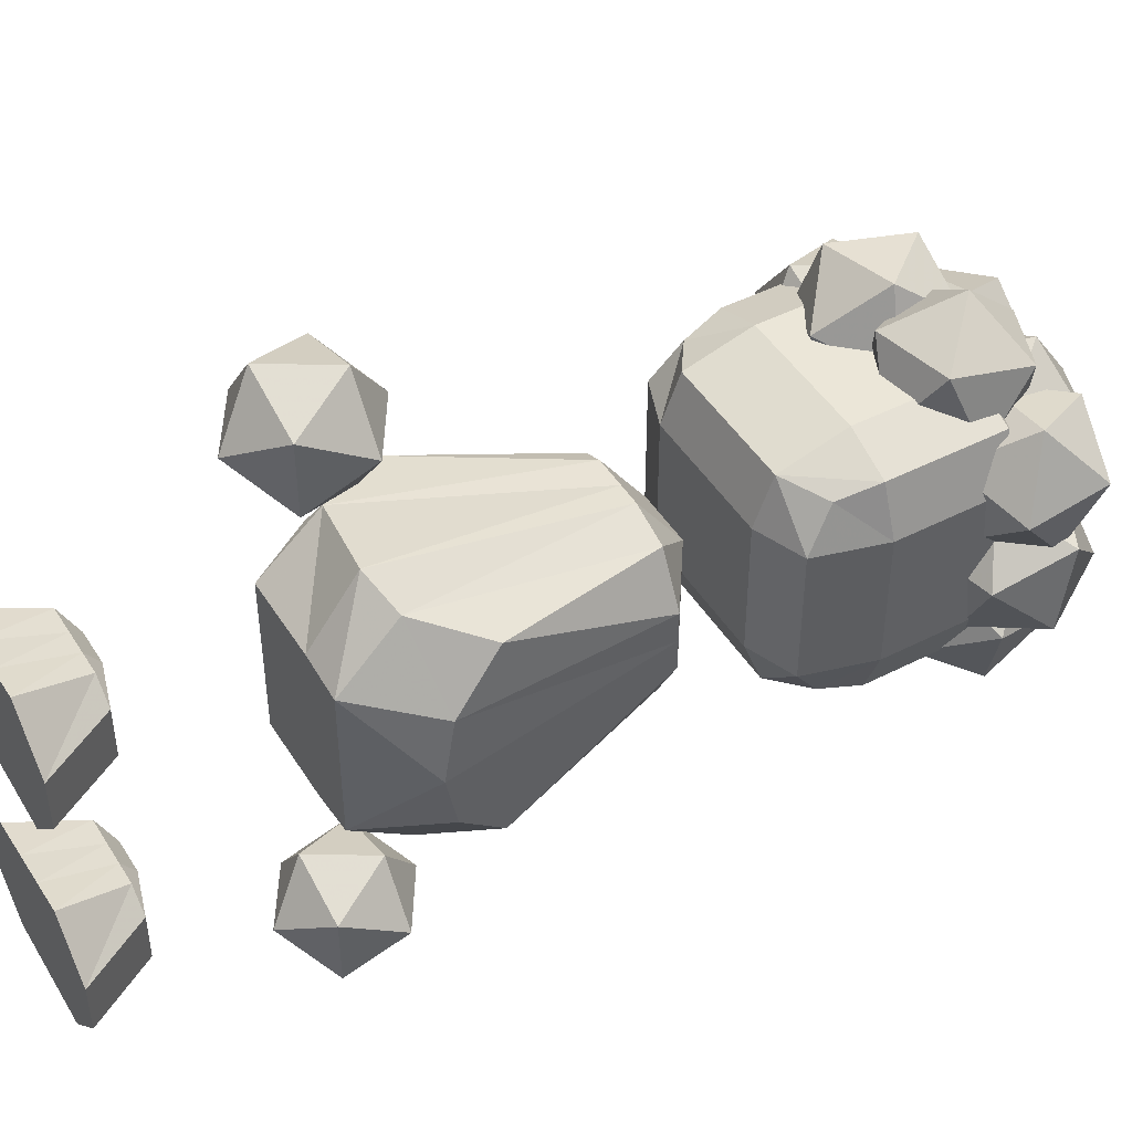
<metadata>
{"format":"obj","ext":"obj","renderer":"f3d","projection":"perspective","resolution":1024,"background":"white","views":[{"elev":46.1,"azim":59.6,"up":"+Z"}]}
</metadata>
<code>
o body
v -0.6627 -0.1379 -0.7083
v -0.335 0.8298 -0.5267
v 0.6544 -0.1937 -0.6611
v 0.3754 0.8298 -0.5047
v 0.1342 -0.6304 -0.9051
v -0.008415 0.8298 -0.585
v 0.1318 0.8298 -0.585
v 0.3778 -0.5555 -0.7828
v -0.391 -0.5555 -0.8189
v -0.2073 0.8298 -0.585
v -0.5484 0.8298 -0.1912
v 0.723 -0.4864 -0.3605
v -0.7089 -0.5169 -0.42
v 0.5399 0.8298 -0.1912
v 0.1342 -0.9335 -0.5
v -0.008415 1.104 -0.1912
v 0.1318 1.104 -0.1912
v 0.4189 -0.9335 -0.4657
v -0.3859 -0.9335 -0.5
v -0.2073 1.104 -0.1912
v -0.6627 -0.1379 0.7083
v -0.335 0.8298 0.5267
v 0.6544 -0.1937 0.6611
v 0.3754 0.8298 0.5047
v -0.7911 -0.5918 0
v -0.5484 0.8298 0
v 0.7465 -0.5613 0
v 0.5399 0.8298 0
v 0.1342 -0.6304 0.9051
v -0.008415 0.8298 0.585
v -0.008415 1.104 0
v 0.1342 -0.9335 0
v 0.1318 0.8298 0.585
v 0.1318 1.104 0
v 0.3778 -0.5555 0.7828
v 0.4189 -0.9335 0
v -0.391 -0.5555 0.8189
v -0.3859 -0.9335 0
v -0.2073 0.8298 0.585
v -0.2073 1.104 0
v -0.5484 0.8298 0.1912
v 0.723 -0.4864 0.3605
v -0.7089 -0.5169 0.42
v 0.5399 0.8298 0.1912
v 0.1342 -0.9335 0.5
v -0.008415 1.104 0.1912
v 0.1318 1.104 0.1912
v 0.4189 -0.9335 0.4657
v -0.3859 -0.9335 0.5
v -0.2073 1.104 0.1912
f 13 11 2 1
f 8 7 4 3
f 12 14 28 27
f 20 11 26 40
f 18 12 27 36
f 19 15 32 38
f 17 16 31 34
f 9 10 6 5
f 14 17 34 28
f 15 18 36 32
f 5 6 7 8
f 1 2 10 9
f 13 19 38 25
f 16 20 40 31
f 6 10 20 16
f 1 9 19 13
f 5 8 18 15
f 4 7 17 14
f 7 6 16 17
f 9 5 15 19
f 8 3 12 18
f 10 2 11 20
f 3 4 14 12
f 25 26 11 13
f 43 21 22 41
f 35 23 24 33
f 42 27 28 44
f 50 40 26 41
f 48 36 27 42
f 49 38 32 45
f 47 34 31 46
f 37 29 30 39
f 44 28 34 47
f 45 32 36 48
f 29 35 33 30
f 21 37 39 22
f 43 25 38 49
f 46 31 40 50
f 30 46 50 39
f 21 43 49 37
f 29 45 48 35
f 24 44 47 33
f 33 47 46 30
f 37 49 45 29
f 35 48 42 23
f 39 50 41 22
f 23 42 44 24
f 25 43 41 26
o foot_L
v 0.2931 -2.349 -0.2932
v 0.1929 -1.938 -0.4679
v -0.3484 -2.349 -0.3405
v -0.2482 -1.938 -0.4679
v 0.3205 -1.938 -0.5807
v -0.5705 -2.349 -0.5807
v 0.5594 -2.349 -0.5807
v -0.3484 -1.938 -0.5807
v -0.1074 -2.349 -0.3227
v -0.08248 -1.938 -0.4679
v -0.1985 -2.349 -0.5807
v -0.1554 -1.857 -0.5807
v 0.09284 -2.349 -0.308
v 0.1805 -2.349 -0.5807
v 0.05523 -1.938 -0.4679
v 0.05336 -1.857 -0.5807
v 0.2931 -2.349 -1.173
v 0.1929 -1.938 -0.998
v -0.3484 -2.349 -1.125
v -0.2482 -1.938 -0.998
v 0.3205 -1.938 -0.8852
v -0.5705 -2.349 -0.8852
v 0.5594 -2.349 -0.8852
v -0.3484 -1.938 -0.8852
v -0.1074 -2.349 -1.143
v -0.08248 -1.938 -0.998
v -0.1985 -2.349 -0.8852
v -0.1554 -1.857 -0.8852
v 0.09284 -2.349 -1.158
v 0.1805 -2.349 -0.8852
v 0.05523 -1.938 -0.998
v 0.05336 -1.857 -0.8852
v 0.2931 -2.349 -1.173
v 0.1929 -1.938 -0.998
v -0.3484 -2.349 -1.125
v -0.2482 -1.938 -0.998
v 0.3205 -1.938 -0.8852
v -0.5705 -2.349 -0.8852
v 0.5594 -2.349 -0.8852
v -0.3484 -1.938 -0.8852
v -0.1074 -2.349 -1.143
v -0.08248 -1.938 -0.998
v -0.1985 -2.349 -0.8852
v -0.1554 -1.857 -0.8852
v 0.09284 -2.349 -1.158
v 0.1805 -2.349 -0.8852
v 0.05523 -1.938 -0.998
v 0.05336 -1.857 -0.8852
v 0.2931 -2.349 -0.2932
v 0.1929 -1.938 -0.4679
v -0.3484 -2.349 -0.3405
v -0.2482 -1.938 -0.4679
v 0.5594 -2.349 -0.7329
v 0.3205 -1.938 -0.7329
v -0.5705 -2.349 -0.7329
v -0.3484 -1.938 -0.7329
v 0.3205 -1.938 -0.5807
v -0.5705 -2.349 -0.5807
v 0.5594 -2.349 -0.5807
v -0.3484 -1.938 -0.5807
v -0.1074 -2.349 -0.3227
v -0.08248 -1.938 -0.4679
v -0.1554 -1.857 -0.7329
v -0.1985 -2.349 -0.7329
v -0.1985 -2.349 -0.5807
v -0.1554 -1.857 -0.5807
v 0.09284 -2.349 -0.308
v 0.1805 -2.349 -0.7329
v 0.1805 -2.349 -0.5807
v 0.05523 -1.938 -0.4679
v 0.05336 -1.857 -0.7329
v 0.05336 -1.857 -0.5807
f 57 55 52 51
f 59 60 54 53
f 56 58 106 105
f 66 55 104 121
f 61 56 105 114
f 59 53 56 61
f 65 52 55 66
f 53 54 58 56
f 103 104 55 57
f 54 60 62 58
f 63 59 61 64
f 64 61 114 118
f 58 62 113 106
f 63 65 60 59
f 51 52 65 63
f 57 64 118 103
f 51 63 64 57
f 60 65 66 62
f 62 66 121 113
f 73 67 68 71
f 75 69 70 76
f 72 105 106 74
f 82 121 104 71
f 77 114 105 72
f 75 77 72 69
f 81 82 71 68
f 69 72 74 70
f 103 73 71 104
f 70 74 78 76
f 79 80 77 75
f 80 118 114 77
f 74 106 113 78
f 79 75 76 81
f 67 79 81 68
f 73 103 118 80
f 67 73 80 79
f 76 78 82 81
f 78 113 121 82
f 89 83 84 87
f 91 85 86 92
f 88 105 106 90
f 98 121 104 87
f 93 114 105 88
f 91 93 88 85
f 97 98 87 84
f 85 88 90 86
f 103 89 87 104
f 86 90 94 92
f 95 96 93 91
f 96 118 114 93
f 90 106 113 94
f 95 91 92 97
f 83 95 97 84
f 89 103 118 96
f 83 89 96 95
f 92 94 98 97
f 94 113 121 98
f 109 107 100 99
f 111 112 102 101
f 108 110 106 105
f 122 107 104 121
f 115 108 105 114
f 111 101 108 115
f 120 100 107 122
f 101 102 110 108
f 103 104 107 109
f 102 112 116 110
f 117 111 115 119
f 119 115 114 118
f 110 116 113 106
f 117 120 112 111
f 99 100 120 117
f 109 119 118 103
f 99 117 119 109
f 112 120 122 116
f 116 122 121 113
o foot_R
v 0.2931 -2.349 1.177
v 0.1929 -1.938 1.002
v -0.3484 -2.349 1.129
v -0.2482 -1.938 1.002
v 0.3205 -1.938 0.889
v -0.5705 -2.349 0.889
v 0.5594 -2.349 0.889
v -0.3484 -1.938 0.889
v -0.1074 -2.349 1.147
v -0.08248 -1.938 1.002
v -0.1985 -2.349 0.889
v -0.1554 -1.857 0.889
v 0.09284 -2.349 1.162
v 0.1805 -2.349 0.889
v 0.05523 -1.938 1.002
v 0.05336 -1.857 0.889
v 0.2931 -2.349 0.297
v 0.1929 -1.938 0.4717
v -0.3484 -2.349 0.3443
v -0.2482 -1.938 0.4717
v 0.3205 -1.938 0.5845
v -0.5705 -2.349 0.5845
v 0.5594 -2.349 0.5845
v -0.3484 -1.938 0.5845
v -0.1074 -2.349 0.3266
v -0.08248 -1.938 0.4717
v -0.1985 -2.349 0.5845
v -0.1554 -1.857 0.5845
v 0.09284 -2.349 0.3118
v 0.1805 -2.349 0.5845
v 0.05523 -1.938 0.4717
v 0.05336 -1.857 0.5845
v 0.2931 -2.349 0.297
v 0.1929 -1.938 0.4717
v -0.3484 -2.349 0.3443
v -0.2482 -1.938 0.4717
v 0.3205 -1.938 0.5845
v -0.5705 -2.349 0.5845
v 0.5594 -2.349 0.5845
v -0.3484 -1.938 0.5845
v -0.1074 -2.349 0.3266
v -0.08248 -1.938 0.4717
v -0.1985 -2.349 0.5845
v -0.1554 -1.857 0.5845
v 0.09284 -2.349 0.3118
v 0.1805 -2.349 0.5845
v 0.05523 -1.938 0.4717
v 0.05336 -1.857 0.5845
v 0.2931 -2.349 1.177
v 0.1929 -1.938 1.002
v -0.3484 -2.349 1.129
v -0.2482 -1.938 1.002
v 0.5594 -2.349 0.7368
v 0.3205 -1.938 0.7368
v -0.5705 -2.349 0.7368
v -0.3484 -1.938 0.7368
v 0.3205 -1.938 0.889
v -0.5705 -2.349 0.889
v 0.5594 -2.349 0.889
v -0.3484 -1.938 0.889
v -0.1074 -2.349 1.147
v -0.08248 -1.938 1.002
v -0.1554 -1.857 0.7368
v -0.1985 -2.349 0.7368
v -0.1985 -2.349 0.889
v -0.1554 -1.857 0.889
v 0.09284 -2.349 1.162
v 0.1805 -2.349 0.7368
v 0.1805 -2.349 0.889
v 0.05523 -1.938 1.002
v 0.05336 -1.857 0.7368
v 0.05336 -1.857 0.889
f 129 127 124 123
f 131 132 126 125
f 128 130 178 177
f 138 127 176 193
f 133 128 177 186
f 131 125 128 133
f 137 124 127 138
f 125 126 130 128
f 175 176 127 129
f 126 132 134 130
f 135 131 133 136
f 136 133 186 190
f 130 134 185 178
f 135 137 132 131
f 123 124 137 135
f 129 136 190 175
f 123 135 136 129
f 132 137 138 134
f 134 138 193 185
f 145 139 140 143
f 147 141 142 148
f 144 177 178 146
f 154 193 176 143
f 149 186 177 144
f 147 149 144 141
f 153 154 143 140
f 141 144 146 142
f 175 145 143 176
f 142 146 150 148
f 151 152 149 147
f 152 190 186 149
f 146 178 185 150
f 151 147 148 153
f 139 151 153 140
f 145 175 190 152
f 139 145 152 151
f 148 150 154 153
f 150 185 193 154
f 161 155 156 159
f 163 157 158 164
f 160 177 178 162
f 170 193 176 159
f 165 186 177 160
f 163 165 160 157
f 169 170 159 156
f 157 160 162 158
f 175 161 159 176
f 158 162 166 164
f 167 168 165 163
f 168 190 186 165
f 162 178 185 166
f 167 163 164 169
f 155 167 169 156
f 161 175 190 168
f 155 161 168 167
f 164 166 170 169
f 166 185 193 170
f 181 179 172 171
f 183 184 174 173
f 180 182 178 177
f 194 179 176 193
f 187 180 177 186
f 183 173 180 187
f 192 172 179 194
f 173 174 182 180
f 175 176 179 181
f 174 184 188 182
f 189 183 187 191
f 191 187 186 190
f 182 188 185 178
f 189 192 184 183
f 171 172 192 189
f 181 191 190 175
f 171 189 191 181
f 184 192 194 188
f 188 194 193 185
o hand_L
v 0 -1.193 -1.553
v 0.2967 -0.9659 -1.337
v -0.1133 -0.9659 -1.204
v -0.3667 -0.9659 -1.553
v -0.1133 -0.9659 -1.902
v 0.2967 -0.9659 -1.769
v 0.1133 -0.5991 -1.204
v -0.2967 -0.5991 -1.337
v -0.2967 -0.5991 -1.769
v 0.1133 -0.5991 -1.902
v 0.3667 -0.5991 -1.553
v 0 -0.3725 -1.553
f 195 196 197
f 196 195 200
f 195 197 198
f 195 198 199
f 195 199 200
f 196 200 205
f 197 196 201
f 198 197 202
f 199 198 203
f 200 199 204
f 196 205 201
f 197 201 202
f 198 202 203
f 199 203 204
f 200 204 205
f 201 205 206
f 202 201 206
f 203 202 206
f 204 203 206
f 205 204 206
o hand_R
v 0 -1.193 1.759
v 0.2967 -0.9659 1.974
v -0.1133 -0.9659 2.107
v -0.3667 -0.9659 1.759
v -0.1133 -0.9659 1.41
v 0.2967 -0.9659 1.543
v 0.1133 -0.5991 2.107
v -0.2967 -0.5991 1.974
v -0.2967 -0.5991 1.543
v 0.1133 -0.5991 1.41
v 0.3667 -0.5991 1.759
v 0 -0.3725 1.759
f 207 208 209
f 208 207 212
f 207 209 210
f 207 210 211
f 207 211 212
f 208 212 217
f 209 208 213
f 210 209 214
f 211 210 215
f 212 211 216
f 208 217 213
f 209 213 214
f 210 214 215
f 211 215 216
f 212 216 217
f 213 217 218
f 214 213 218
f 215 214 218
f 216 215 218
f 217 216 218
o head
v -0.6618 1.589 -0.6618
v 0.6618 1.589 -0.6618
v 0.7198 1.421 -0.4179
v -0.7198 1.421 -0.4179
v 0 1.421 -0.7198
v 0 1.305 -0.4179
v 0.4179 1.421 -0.7198
v 0.4179 1.305 -0.4179
v -0.4179 1.421 -0.7198
v -0.4179 1.305 -0.4179
v -0.7198 2.561 -0.7198
v 0.7198 2.561 -0.7198
v 0.8357 2.561 -0.4179
v -0.8357 2.561 -0.4179
v 0 2.561 -0.8357
v 0.4179 2.561 -0.8357
v -0.4179 2.561 -0.8357
v -0.7198 1.841 -0.7198
v 0.7198 1.841 -0.7198
v 0.8357 1.841 -0.4179
v -0.8357 1.841 -0.4179
v 0 1.841 -0.8357
v 0.4179 1.841 -0.8357
v -0.4179 1.841 -0.8357
v -0.3094 2.979 -0.3033
v 0.3094 2.979 -0.3033
v 0.3592 2.979 -0.1735
v -0.3592 2.979 -0.1735
v 0 2.979 -0.3531
v 0.1796 2.979 -0.3531
v -0.1796 2.979 -0.3531
v -0.6618 1.589 0.6618
v 0.6618 1.589 0.6618
v -0.7198 1.421 0
v 0.7198 1.421 0
v 0.7198 1.421 0.4179
v -0.7198 1.421 0.4179
v 0 1.421 0.7198
v 0 1.305 0
v 0 1.305 0.4179
v 0.4179 1.421 0.7198
v 0.4179 1.305 0
v 0.4179 1.305 0.4179
v -0.4179 1.421 0.7198
v -0.4179 1.305 0
v -0.4179 1.305 0.4179
v -0.7198 2.561 0.7198
v 0.7198 2.561 0.7198
v 0.8357 2.561 0
v -0.8357 2.561 0
v 0.8357 2.561 0.4179
v -0.8357 2.561 0.4179
v 0 2.561 0.8357
v 0.4179 2.561 0.8357
v -0.4179 2.561 0.8357
v -0.7198 1.841 0.7198
v 0.7198 1.841 0.7198
v 0.8357 1.841 0
v -0.8357 1.841 0
v 0.8357 1.841 0.4179
v -0.8357 1.841 0.4179
v 0 1.841 0.8357
v 0.4179 1.841 0.8357
v -0.4179 1.841 0.8357
v -0.3094 2.979 0.3033
v 0.3094 2.979 0.3033
v 0.3592 2.979 0
v -0.3592 2.979 0
v 0.3592 2.979 0.1735
v -0.3592 2.979 0.1735
v 0 2.979 0.3531
v 0.1796 2.979 0.3531
v -0.1796 2.979 0.3531
f 286 285 245 244 248 247 249 243 246
f 226 221 253 260
f 225 220 221 226
f 227 223 224 228
f 228 224 257 263
f 223 225 226 224
f 224 226 260 257
f 222 228 263 252
f 219 227 228 222
f 236 229 235 242
f 240 233 234 241
f 242 235 233 240
f 277 268 232 239
f 237 230 231 238
f 238 231 267 276
f 241 234 230 237
f 239 232 229 236
f 222 239 236 219
f 225 241 237 220
f 221 238 276 253
f 220 237 238 221
f 252 277 239 222
f 227 242 240 223
f 223 240 241 225
f 219 236 242 227
f 229 243 249 235
f 233 247 248 234
f 235 249 247 233
f 268 286 246 232
f 230 244 245 231
f 231 245 285 267
f 234 248 244 230
f 232 246 243 229
f 286 288 283 291 289 290 284 287 285
f 261 260 253 254
f 259 261 254 251
f 262 264 258 256
f 264 263 257 258
f 256 258 261 259
f 258 257 260 261
f 255 252 263 264
f 250 255 264 262
f 274 282 273 265
f 280 281 272 271
f 282 280 271 273
f 277 279 270 268
f 275 278 269 266
f 278 276 267 269
f 281 275 266 272
f 279 274 265 270
f 255 250 274 279
f 259 251 275 281
f 254 253 276 278
f 251 254 278 275
f 252 255 279 277
f 262 256 280 282
f 256 259 281 280
f 250 262 282 274
f 265 273 291 283
f 271 272 290 289
f 273 271 289 291
f 268 270 288 286
f 266 269 287 284
f 269 267 285 287
f 272 266 284 290
f 270 265 283 288
o hair
v -0.04408 2.597 -0.1292
v 0.2301 2.726 0.2526
v -0.2552 2.768 0.2756
v -0.415 2.911 -0.1621
v -0.02856 2.958 -0.4556
v 0.3701 2.844 -0.1993
v 0.02856 3.121 0.4556
v -0.3701 3.235 0.1993
v -0.2301 3.353 -0.2526
v 0.2552 3.312 -0.2756
v 0.415 3.168 0.1621
v 0.04408 3.483 0.1292
v 0.3182 2.45 -0.1517
v 0.7179 2.694 -0.01699
v 0.2928 2.781 0.2057
v -0.06045 2.756 -0.1294
v 0.1463 2.655 -0.5592
v 0.6273 2.617 -0.4897
v 0.5863 3.152 0.08849
v 0.1053 3.19 0.01901
v 0.0147 3.112 -0.4537
v 0.4398 3.026 -0.6764
v 0.7931 3.051 -0.3413
v 0.4144 3.357 -0.319
v 0.4018 2.374 0.3438
v 0.6217 2.649 0.681
v 0.142 2.566 0.7088
v -0.03744 2.566 0.2555
v 0.3313 2.649 -0.05249
v 0.7386 2.7 0.2104
v 0.3183 3.011 0.8011
v -0.0891 2.96 0.5382
v 0.02785 3.011 0.06765
v 0.5075 3.094 0.03978
v 0.687 3.094 0.4931
v 0.2477 3.286 0.4048
v -0.1329 2.499 0.1377
v 0.1592 2.69 0.4779
v -0.2748 2.507 0.604
v -0.5925 2.616 0.2505
v -0.3547 2.866 -0.09412
v 0.1099 2.912 0.04645
v -0.1198 2.925 0.801
v -0.5844 2.88 0.6604
v -0.6338 3.101 0.229
v -0.1997 3.284 0.1029
v 0.1179 3.175 0.4564
v -0.3417 3.292 0.5692
v -0.2554 2.629 0.2089
v -0.04756 3.034 0.03564
v -0.4487 3.065 0.311
v -0.739 2.69 0.1961
v -0.5171 2.428 -0.1503
v -0.08983 2.641 -0.2495
v -0.4026 3.346 -0.08426
v -0.8299 3.133 0.01492
v -0.8722 2.74 -0.2702
v -0.471 2.71 -0.5456
v -0.1808 3.084 -0.4307
v -0.6643 3.146 -0.4435
v 0.1756 2.311 -0.4519
v 0.456 2.708 -0.4138
v 0.1291 2.606 -0.06674
v -0.2678 2.423 -0.2826
v -0.186 2.411 -0.7631
v 0.2613 2.587 -0.8442
v 0.186 3.065 -0.221
v -0.2613 2.889 -0.14
v -0.456 2.768 -0.5704
v -0.1291 2.87 -0.9174
v 0.2678 3.053 -0.7015
v -0.1756 3.165 -0.5323
v 1.107 2.705 -0.4153
v 0.8739 3.114 -0.2891
v 1.06 2.824 0.05521
v 0.9974 2.362 -0.0869
v 0.7718 2.367 -0.5191
v 0.6955 2.832 -0.6441
v 0.6202 3.024 0.1173
v 0.6966 2.559 0.2423
v 0.5181 2.276 -0.1126
v 0.3315 2.567 -0.457
v 0.3946 3.029 -0.3149
v 0.285 2.685 0.01356
v 1.067 2.474 0.3746
v 0.8544 2.664 0.7701
v 0.6425 2.295 0.5332
v 0.7166 2.359 0.05567
v 0.9744 2.769 -0.002548
v 1.059 2.958 0.439
v 0.3726 2.667 0.6955
v 0.2874 2.478 0.254
v 0.4925 2.771 -0.07705
v 0.7045 3.141 0.1598
v 0.6303 3.076 0.6373
v 0.2799 2.961 0.3184
v 0.6341 2.204 -0.753
v 0.9321 2.534 -0.5535
v 0.5603 2.353 -0.2949
v 0.1815 2.295 -0.5963
v 0.3192 2.439 -1.041
v 0.7831 2.587 -1.015
v 0.6637 2.829 -0.2734
v 0.1999 2.681 -0.2999
v 0.05085 2.735 -0.761
v 0.4226 2.915 -1.02
v 0.8014 2.974 -0.7183
v 0.3489 3.065 -0.5615
v 0.02485 2.042 -0.6157
v 0.3865 2.357 -0.5308
v -0.03911 2.406 -0.2981
v -0.3954 2.289 -0.6096
v -0.1899 2.168 -1.035
v 0.2934 2.21 -0.9861
v 0.1899 2.799 -0.4722
v -0.2934 2.757 -0.5209
v -0.3865 2.61 -0.9763
v 0.03911 2.561 -1.209
v 0.3954 2.678 -0.8974
v -0.02485 2.926 -0.8913
v -0.5131 2.039 -0.4462
v -0.2219 2.4 -0.2952
v -0.6809 2.373 -0.133
v -0.9621 2.221 -0.5011
v -0.6769 2.154 -0.8908
v -0.2194 2.264 -0.7636
v -0.4909 2.805 -0.2568
v -0.9484 2.694 -0.3841
v -0.9459 2.559 -0.8524
v -0.487 2.586 -1.015
v -0.2057 2.738 -0.6465
v -0.6548 2.919 -0.7014
v -0.933 2.204 0.39
v -1.001 2.678 0.2974
v -1.266 2.343 0.06164
v -0.9773 1.961 -0.02998
v -0.5347 2.059 0.1491
v -0.5494 2.503 0.3514
v -1.088 2.727 -0.1799
v -1.073 2.284 -0.3822
v -0.621 2.109 -0.3282
v -0.3566 2.444 -0.09245
v -0.6449 2.826 -0.00083
v -0.6892 2.582 -0.4209
v -0.6023 1.996 0.4219
v -0.2668 2.253 0.6657
v -0.7305 2.253 0.8164
v -1.017 2.253 0.4219
v -0.7305 2.253 0.02751
v -0.2668 2.253 0.1782
v -0.4742 2.667 0.8164
v -0.9378 2.667 0.6657
v -0.9378 2.667 0.1782
v -0.4742 2.667 0.02751
v -0.1876 2.667 0.4219
v -0.6023 2.924 0.4219
v -0.1861 2.01 0.8657
v -0.03845 2.379 1.148
v -0.5144 2.287 1.096
v -0.5924 2.15 0.6352
v -0.1646 2.157 0.4014
v 0.1777 2.299 0.7182
v -0.3535 2.747 1.091
v -0.6958 2.605 0.7747
v -0.4797 2.525 0.3452
v -0.003705 2.617 0.3964
v 0.07427 2.755 0.8577
v -0.332 2.894 0.6272
v 0.3462 2.107 0.6185
v 0.5421 2.308 1.017
v 0.06477 2.21 1.003
v -0.09508 2.303 0.552
v 0.2835 2.459 0.2873
v 0.6773 2.462 0.5747
v 0.2219 2.628 1.197
v -0.1719 2.625 0.9095
v -0.03676 2.78 0.4671
v 0.4406 2.878 0.4811
v 0.6004 2.784 0.9321
v 0.1591 2.981 0.8657
f 292 293 294
f 293 292 297
f 292 294 295
f 292 295 296
f 292 296 297
f 293 297 302
f 294 293 298
f 295 294 299
f 296 295 300
f 297 296 301
f 293 302 298
f 294 298 299
f 295 299 300
f 296 300 301
f 297 301 302
f 298 302 303
f 299 298 303
f 300 299 303
f 301 300 303
f 302 301 303
f 304 305 306
f 305 304 309
f 304 306 307
f 304 307 308
f 304 308 309
f 305 309 314
f 306 305 310
f 307 306 311
f 308 307 312
f 309 308 313
f 305 314 310
f 306 310 311
f 307 311 312
f 308 312 313
f 309 313 314
f 310 314 315
f 311 310 315
f 312 311 315
f 313 312 315
f 314 313 315
f 316 317 318
f 317 316 321
f 316 318 319
f 316 319 320
f 316 320 321
f 317 321 326
f 318 317 322
f 319 318 323
f 320 319 324
f 321 320 325
f 317 326 322
f 318 322 323
f 319 323 324
f 320 324 325
f 321 325 326
f 322 326 327
f 323 322 327
f 324 323 327
f 325 324 327
f 326 325 327
f 328 329 330
f 329 328 333
f 328 330 331
f 328 331 332
f 328 332 333
f 329 333 338
f 330 329 334
f 331 330 335
f 332 331 336
f 333 332 337
f 329 338 334
f 330 334 335
f 331 335 336
f 332 336 337
f 333 337 338
f 334 338 339
f 335 334 339
f 336 335 339
f 337 336 339
f 338 337 339
f 340 341 342
f 341 340 345
f 340 342 343
f 340 343 344
f 340 344 345
f 341 345 350
f 342 341 346
f 343 342 347
f 344 343 348
f 345 344 349
f 341 350 346
f 342 346 347
f 343 347 348
f 344 348 349
f 345 349 350
f 346 350 351
f 347 346 351
f 348 347 351
f 349 348 351
f 350 349 351
f 352 353 354
f 353 352 357
f 352 354 355
f 352 355 356
f 352 356 357
f 353 357 362
f 354 353 358
f 355 354 359
f 356 355 360
f 357 356 361
f 353 362 358
f 354 358 359
f 355 359 360
f 356 360 361
f 357 361 362
f 358 362 363
f 359 358 363
f 360 359 363
f 361 360 363
f 362 361 363
f 364 365 366
f 365 364 369
f 364 366 367
f 364 367 368
f 364 368 369
f 365 369 374
f 366 365 370
f 367 366 371
f 368 367 372
f 369 368 373
f 365 374 370
f 366 370 371
f 367 371 372
f 368 372 373
f 369 373 374
f 370 374 375
f 371 370 375
f 372 371 375
f 373 372 375
f 374 373 375
f 376 377 378
f 377 376 381
f 376 378 379
f 376 379 380
f 376 380 381
f 377 381 386
f 378 377 382
f 379 378 383
f 380 379 384
f 381 380 385
f 377 386 382
f 378 382 383
f 379 383 384
f 380 384 385
f 381 385 386
f 382 386 387
f 383 382 387
f 384 383 387
f 385 384 387
f 386 385 387
f 388 389 390
f 389 388 393
f 388 390 391
f 388 391 392
f 388 392 393
f 389 393 398
f 390 389 394
f 391 390 395
f 392 391 396
f 393 392 397
f 389 398 394
f 390 394 395
f 391 395 396
f 392 396 397
f 393 397 398
f 394 398 399
f 395 394 399
f 396 395 399
f 397 396 399
f 398 397 399
f 400 401 402
f 401 400 405
f 400 402 403
f 400 403 404
f 400 404 405
f 401 405 410
f 402 401 406
f 403 402 407
f 404 403 408
f 405 404 409
f 401 410 406
f 402 406 407
f 403 407 408
f 404 408 409
f 405 409 410
f 406 410 411
f 407 406 411
f 408 407 411
f 409 408 411
f 410 409 411
f 412 413 414
f 413 412 417
f 412 414 415
f 412 415 416
f 412 416 417
f 413 417 422
f 414 413 418
f 415 414 419
f 416 415 420
f 417 416 421
f 413 422 418
f 414 418 419
f 415 419 420
f 416 420 421
f 417 421 422
f 418 422 423
f 419 418 423
f 420 419 423
f 421 420 423
f 422 421 423
f 424 425 426
f 425 424 429
f 424 426 427
f 424 427 428
f 424 428 429
f 425 429 434
f 426 425 430
f 427 426 431
f 428 427 432
f 429 428 433
f 425 434 430
f 426 430 431
f 427 431 432
f 428 432 433
f 429 433 434
f 430 434 435
f 431 430 435
f 432 431 435
f 433 432 435
f 434 433 435
f 436 437 438
f 437 436 441
f 436 438 439
f 436 439 440
f 436 440 441
f 437 441 446
f 438 437 442
f 439 438 443
f 440 439 444
f 441 440 445
f 437 446 442
f 438 442 443
f 439 443 444
f 440 444 445
f 441 445 446
f 442 446 447
f 443 442 447
f 444 443 447
f 445 444 447
f 446 445 447
f 448 449 450
f 449 448 453
f 448 450 451
f 448 451 452
f 448 452 453
f 449 453 458
f 450 449 454
f 451 450 455
f 452 451 456
f 453 452 457
f 449 458 454
f 450 454 455
f 451 455 456
f 452 456 457
f 453 457 458
f 454 458 459
f 455 454 459
f 456 455 459
f 457 456 459
f 458 457 459
f 460 461 462
f 461 460 465
f 460 462 463
f 460 463 464
f 460 464 465
f 461 465 470
f 462 461 466
f 463 462 467
f 464 463 468
f 465 464 469
f 461 470 466
f 462 466 467
f 463 467 468
f 464 468 469
f 465 469 470
f 466 470 471
f 467 466 471
f 468 467 471
f 469 468 471
f 470 469 471

</code>
